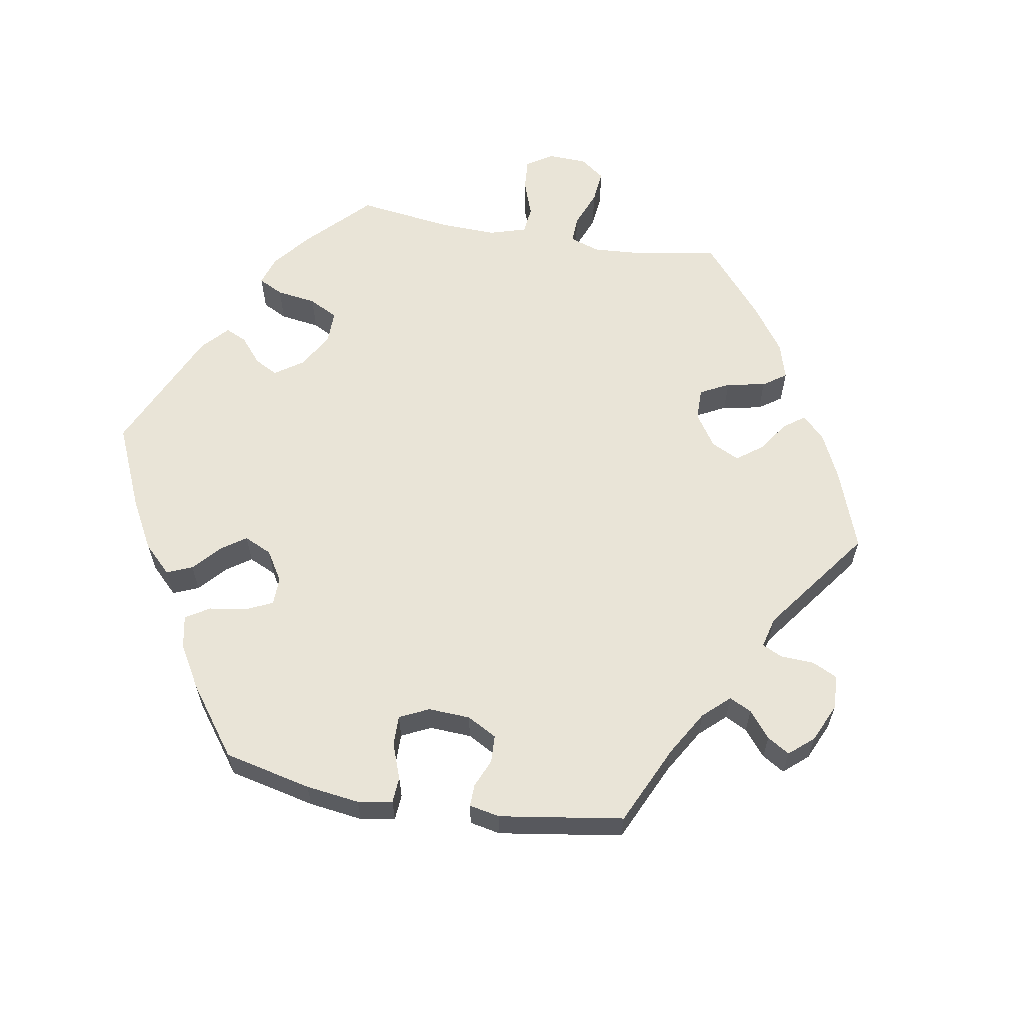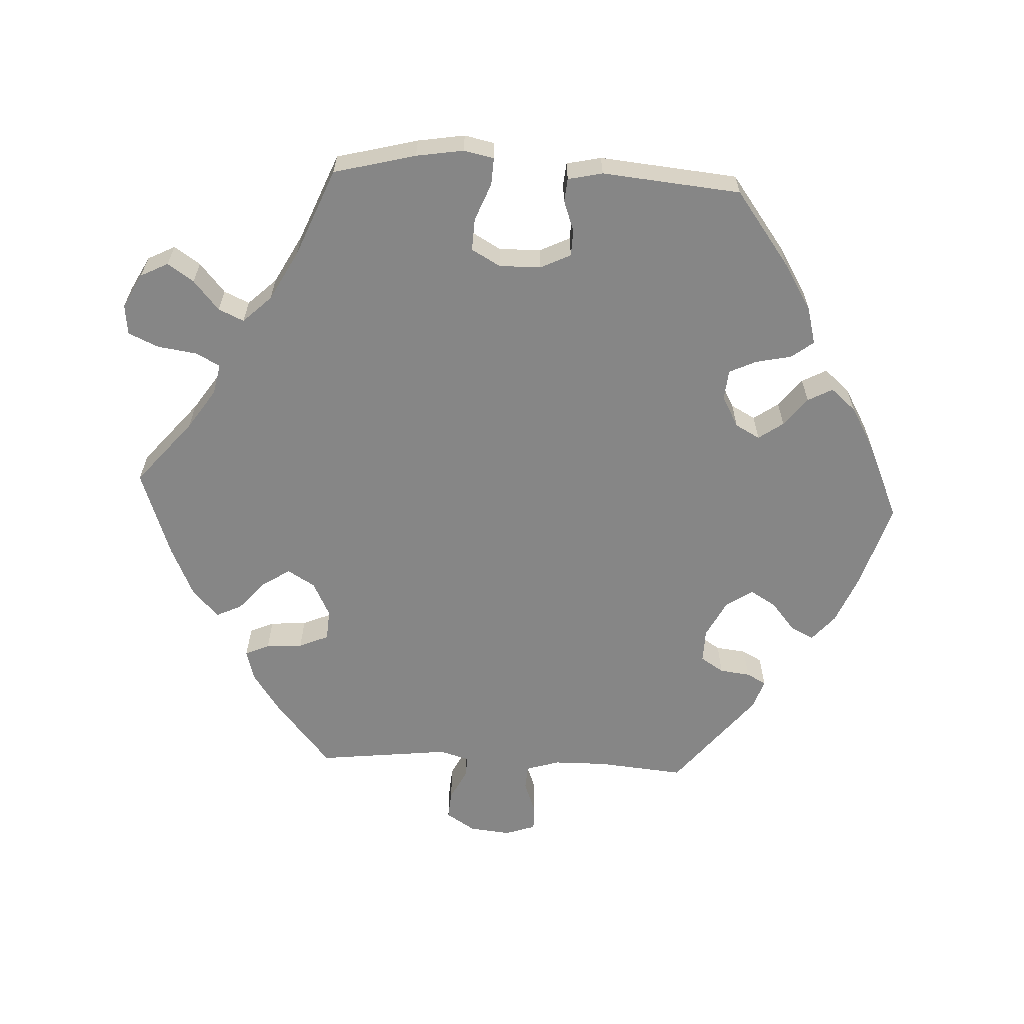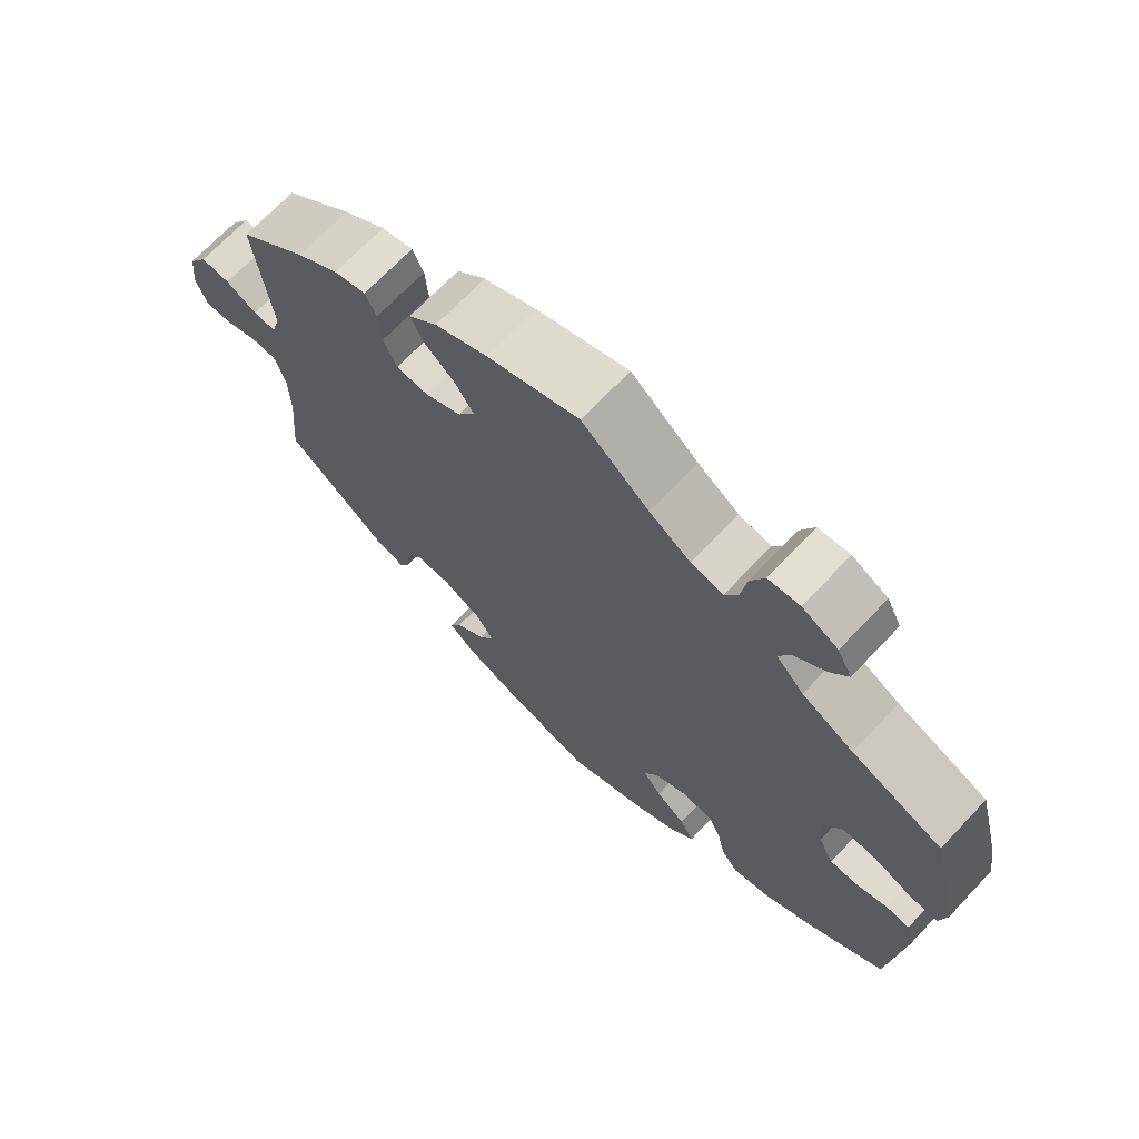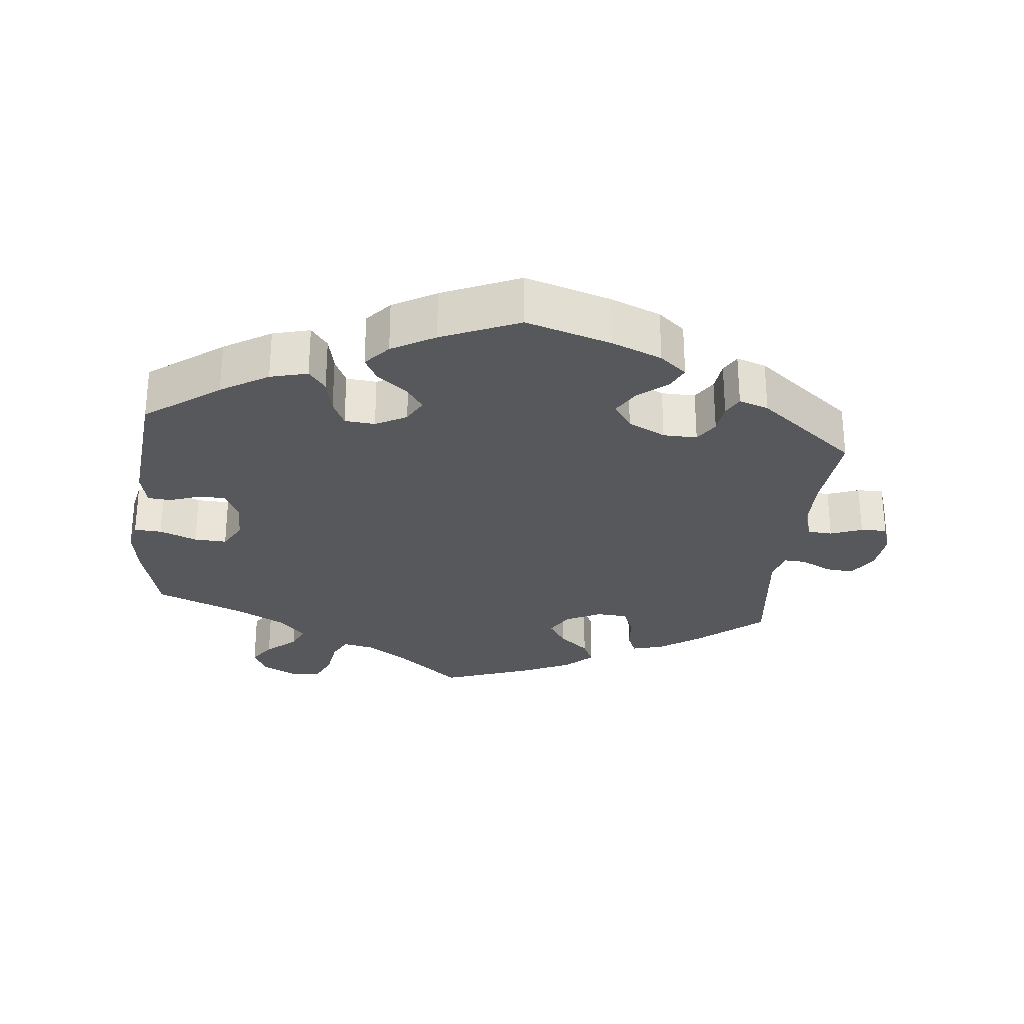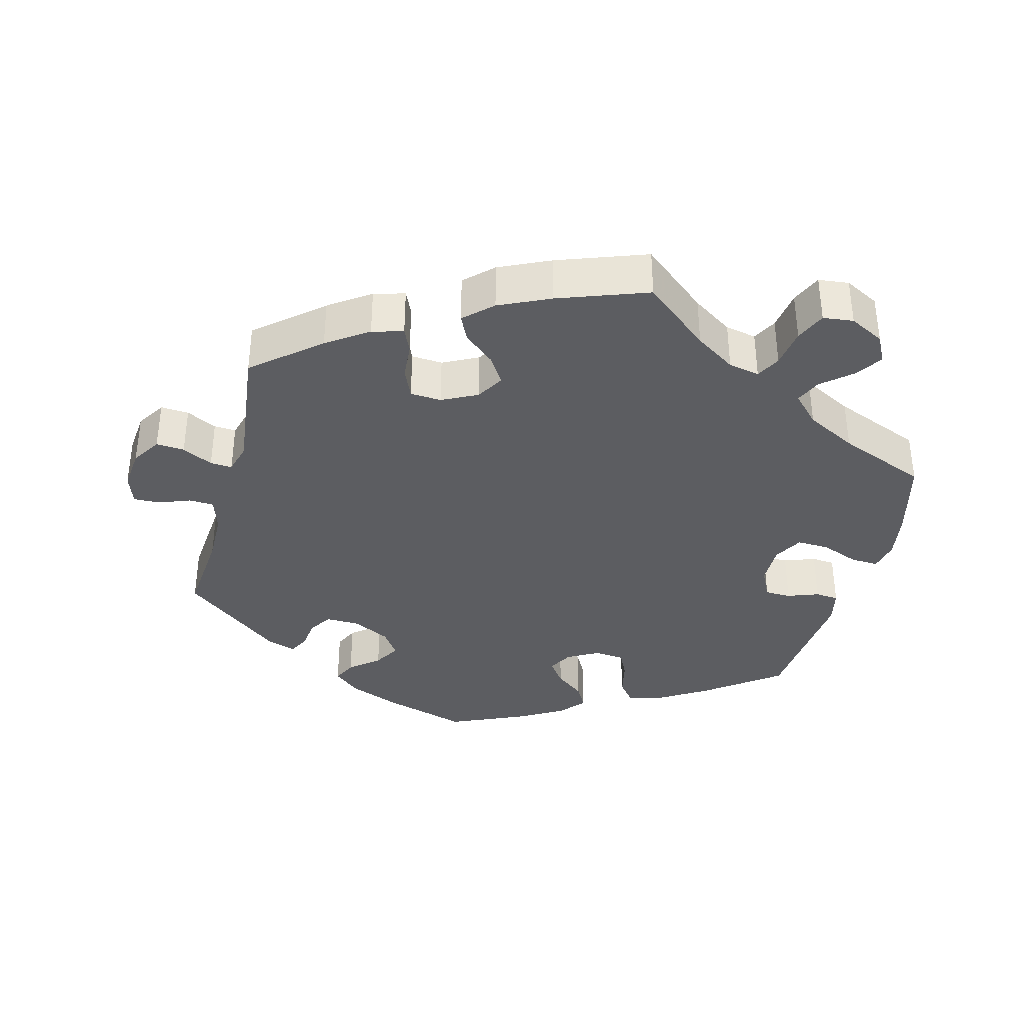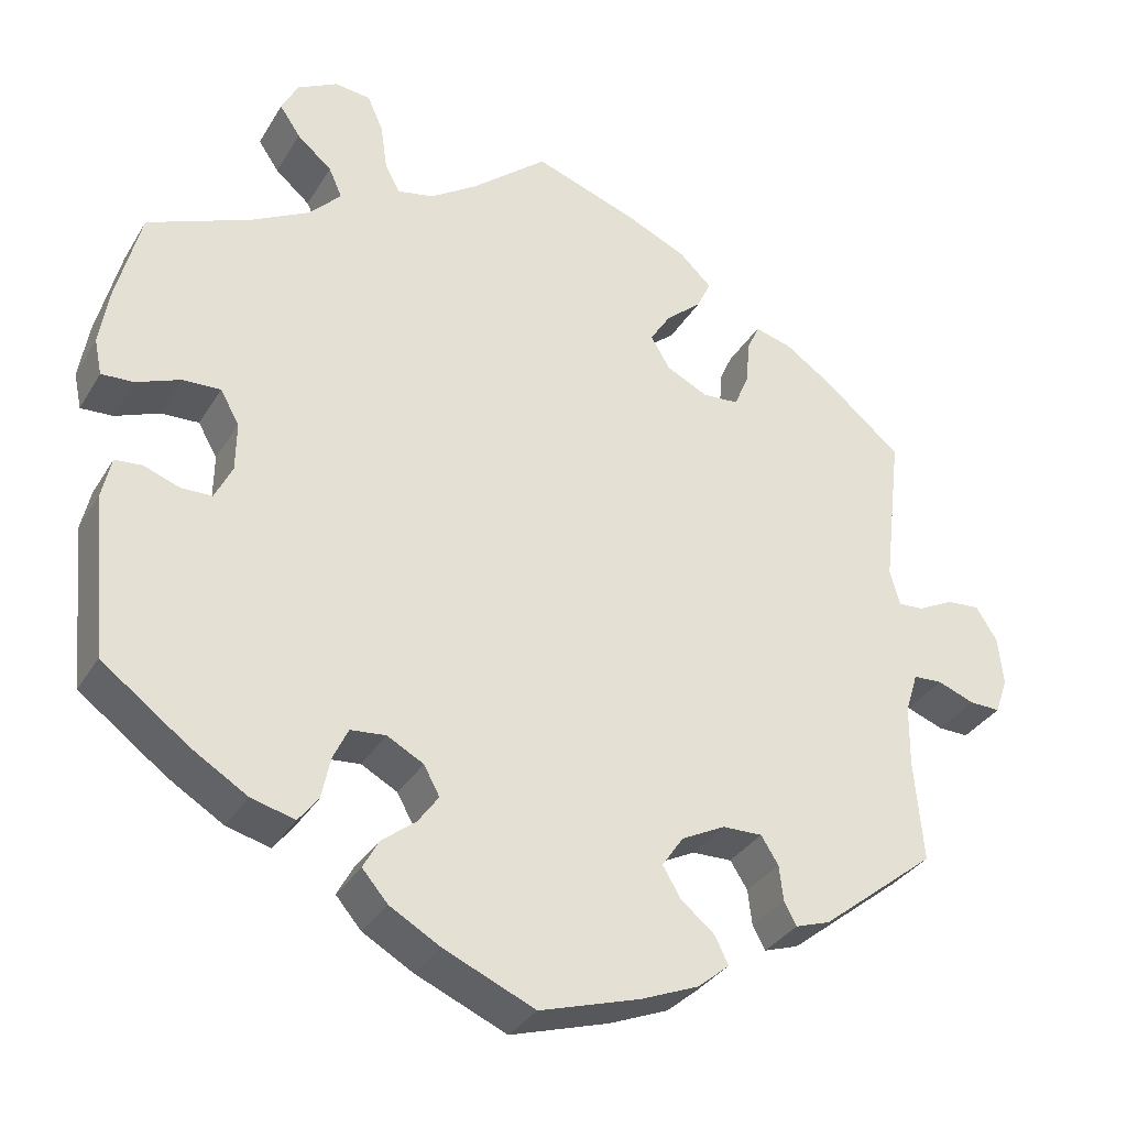
<metadata>
{"format":"obj","ext":"obj","renderer":"f3d","projection":"perspective","resolution":1024,"background":"white","views":[{"elev":61.2,"azim":-140.3,"up":"+Y"},{"elev":-62.2,"azim":87.0,"up":"+Y"},{"elev":69.8,"azim":43.5,"up":"+Z"},{"elev":-28.2,"azim":173.8,"up":"+Y"},{"elev":-36.5,"azim":-14.5,"up":"+Y"},{"elev":-33.1,"azim":153.4,"up":"+Z"}]}
</metadata>
<code>
v 0.092 0.07 0.501
v 0.149 0.07 0.463
v 0.193 0.07 0.454
v 0.211 0.07 0.488
v 0.219 0.07 0.544
v 0.238 0.07 0.587
v 0.281 0.07 0.592
v 0.33 0.07 0.566
v 0.35 0.07 0.527
v 0.325 0.07 0.49
v 0.283 0.07 0.454
v 0.267 0.07 0.418
v 0.305 0.07 0.378
v 0.376 0.07 0.34
v 0.501 0.07 0.289
v 0.531 0.07 0.173
v 0.542 0.07 0.106
v 0.533 0.07 0.063
v 0.494 0.07 0.065
v 0.441 0.07 0.086
v 0.395 0.07 0.088
v 0.372 0.07 0.047
v 0.373 0.07 -0.012
v 0.394 0.07 -0.055
v 0.431 0.07 -0.056
v 0.475 0.07 -0.04
v 0.508 0.07 -0.043
v 0.519 0.07 -0.092
v 0.501 0.07 -0.289
v 0.396 0.07 -0.367
v 0.329 0.07 -0.408
v 0.276 0.07 -0.422
v 0.252 0.07 -0.391
v 0.241 0.07 -0.34
v 0.223 0.07 -0.302
v 0.18 0.07 -0.298
v 0.136 0.07 -0.322
v 0.117 0.07 -0.357
v 0.142 0.07 -0.392
v 0.183 0.07 -0.424
v 0.202 0.07 -0.459
v 0.171 0.07 -0.495
v 0.11 0.07 -0.53
v 0 0.07 -0.578
v -0.121 0.07 -0.541
v -0.192 0.07 -0.512
v -0.23 0.07 -0.48
v -0.214 0.07 -0.447
v -0.173 0.07 -0.413
v -0.151 0.07 -0.376
v -0.177 0.07 -0.338
v -0.23 0.07 -0.311
v -0.278 0.07 -0.31
v -0.299 0.07 -0.343
v -0.304 0.07 -0.386
v -0.319 0.07 -0.414
v -0.361 0.07 -0.4
v -0.5 0.07 -0.289
v -0.489 0.07 -0.165
v -0.49 0.07 -0.091
v -0.505 0.07 -0.043
v -0.54 0.07 -0.041
v -0.585 0.07 -0.058
v -0.622 0.07 -0.059
v -0.637 0.07 -0.016
v -0.631 0.07 0.043
v -0.605 0.07 0.084
v -0.565 0.07 0.081
v -0.522 0.07 0.059
v -0.491 0.07 0.057
v -0.479 0.07 0.1
v -0.501 0.07 0.288
v -0.408 0.07 0.366
v -0.35 0.07 0.406
v -0.306 0.07 0.418
v -0.291 0.07 0.384
v -0.287 0.07 0.332
v -0.269 0.07 0.29
v -0.225 0.07 0.287
v -0.175 0.07 0.312
v -0.152 0.07 0.351
v -0.177 0.07 0.39
v -0.22 0.07 0.427
v -0.237 0.07 0.463
v -0.198 0.07 0.5
v -0.126 0.07 0.533
v 0 0.07 0.578
v 0.092 0 0.501
v 0.149 0 0.463
v 0.193 0 0.454
v 0.211 0 0.488
v 0.219 0 0.544
v 0.238 0 0.587
v 0.281 0 0.592
v 0.33 0 0.566
v 0.35 0 0.527
v 0.325 0 0.49
v 0.283 0 0.454
v 0.267 0 0.418
v 0.305 0 0.378
v 0.376 0 0.34
v 0.501 0 0.289
v 0.531 0 0.173
v 0.542 0 0.106
v 0.533 0 0.063
v 0.494 0 0.065
v 0.441 0 0.086
v 0.395 0 0.088
v 0.372 0 0.047
v 0.373 0 -0.012
v 0.394 0 -0.055
v 0.431 0 -0.056
v 0.475 0 -0.04
v 0.508 0 -0.043
v 0.519 0 -0.092
v 0.501 0 -0.289
v 0.396 0 -0.367
v 0.329 0 -0.408
v 0.276 0 -0.422
v 0.252 0 -0.391
v 0.241 0 -0.34
v 0.223 0 -0.302
v 0.18 0 -0.298
v 0.136 0 -0.322
v 0.117 0 -0.357
v 0.142 0 -0.392
v 0.183 0 -0.424
v 0.202 0 -0.459
v 0.171 0 -0.495
v 0.11 0 -0.53
v 0 0 -0.578
v -0.121 0 -0.541
v -0.192 0 -0.512
v -0.23 0 -0.48
v -0.214 0 -0.447
v -0.173 0 -0.413
v -0.151 0 -0.376
v -0.177 0 -0.338
v -0.23 0 -0.311
v -0.278 0 -0.31
v -0.299 0 -0.343
v -0.304 0 -0.386
v -0.319 0 -0.414
v -0.361 0 -0.4
v -0.5 0 -0.289
v -0.489 0 -0.165
v -0.49 0 -0.091
v -0.505 0 -0.043
v -0.54 0 -0.041
v -0.585 0 -0.058
v -0.622 0 -0.059
v -0.637 0 -0.016
v -0.631 0 0.043
v -0.605 0 0.084
v -0.565 0 0.081
v -0.522 0 0.059
v -0.491 0 0.057
v -0.479 0 0.1
v -0.501 0 0.288
v -0.408 0 0.366
v -0.35 0 0.406
v -0.306 0 0.418
v -0.291 0 0.384
v -0.287 0 0.332
v -0.269 0 0.29
v -0.225 0 0.287
v -0.175 0 0.312
v -0.152 0 0.351
v -0.177 0 0.39
v -0.22 0 0.427
v -0.237 0 0.463
v -0.198 0 0.5
v -0.126 0 0.533
v 0 0 0.578
f 86 87 1
f 85 86 1 2
f 82 83 84 85
f 81 82 85 2
f 80 81 2 3
f 79 80 3
f 74 75 76 77
f 74 77 78
f 71 72 73 74
f 70 71 74 78
f 66 67 68 69
f 66 69 70
f 65 66 70
f 62 63 64 65
f 61 62 65 70
f 60 61 70 78
f 56 57 58 59
f 54 55 56 59
f 53 54 59 60
f 52 53 60 78
f 46 47 48 49
f 46 49 50
f 45 46 50
f 44 45 50
f 43 44 50 51
f 39 40 41 42
f 38 39 42 43
f 31 32 33 34
f 31 34 35
f 30 31 35
f 29 30 35
f 28 29 35 36
f 25 26 27 28
f 24 25 28 36
f 17 18 19 20
f 17 20 21
f 14 15 16 17
f 13 14 17 21
f 12 13 21 22
f 8 9 10 11
f 8 11 12
f 7 8 12
f 4 5 6 7
f 3 4 7 12
f 79 3 12 22
f 51 52 78 79
f 38 43 51 79
f 37 38 79
f 23 24 36 37
f 22 23 37 79
f 88 174 173
f 89 88 173 172
f 172 171 170 169
f 89 172 169 168
f 90 89 168 167
f 90 167 166
f 164 163 162 161
f 165 164 161
f 161 160 159 158
f 165 161 158 157
f 156 155 154 153
f 157 156 153
f 157 153 152
f 152 151 150 149
f 157 152 149 148
f 165 157 148 147
f 146 145 144 143
f 146 143 142 141
f 147 146 141 140
f 165 147 140 139
f 136 135 134 133
f 137 136 133
f 137 133 132
f 137 132 131
f 138 137 131 130
f 129 128 127 126
f 130 129 126 125
f 121 120 119 118
f 122 121 118
f 122 118 117
f 122 117 116
f 123 122 116 115
f 115 114 113 112
f 123 115 112 111
f 107 106 105 104
f 108 107 104
f 104 103 102 101
f 108 104 101 100
f 109 108 100 99
f 98 97 96 95
f 99 98 95
f 99 95 94
f 94 93 92 91
f 99 94 91 90
f 109 99 90 166
f 166 165 139 138
f 166 138 130 125
f 166 125 124
f 124 123 111 110
f 166 124 110 109
f 1 88 89 2
f 2 89 90 3
f 3 90 91 4
f 4 91 92 5
f 5 92 93 6
f 6 93 94 7
f 7 94 95 8
f 8 95 96 9
f 9 96 97 10
f 10 97 98 11
f 11 98 99 12
f 12 99 100 13
f 13 100 101 14
f 14 101 102 15
f 15 102 103 16
f 16 103 104 17
f 17 104 105 18
f 18 105 106 19
f 19 106 107 20
f 20 107 108 21
f 21 108 109 22
f 22 109 110 23
f 23 110 111 24
f 24 111 112 25
f 25 112 113 26
f 26 113 114 27
f 27 114 115 28
f 28 115 116 29
f 29 116 117 30
f 30 117 118 31
f 31 118 119 32
f 32 119 120 33
f 33 120 121 34
f 34 121 122 35
f 35 122 123 36
f 36 123 124 37
f 37 124 125 38
f 38 125 126 39
f 39 126 127 40
f 40 127 128 41
f 41 128 129 42
f 42 129 130 43
f 43 130 131 44
f 44 131 132 45
f 45 132 133 46
f 46 133 134 47
f 47 134 135 48
f 48 135 136 49
f 49 136 137 50
f 50 137 138 51
f 51 138 139 52
f 52 139 140 53
f 53 140 141 54
f 54 141 142 55
f 55 142 143 56
f 56 143 144 57
f 57 144 145 58
f 58 145 146 59
f 59 146 147 60
f 60 147 148 61
f 61 148 149 62
f 62 149 150 63
f 63 150 151 64
f 64 151 152 65
f 65 152 153 66
f 66 153 154 67
f 67 154 155 68
f 68 155 156 69
f 69 156 157 70
f 70 157 158 71
f 71 158 159 72
f 72 159 160 73
f 73 160 161 74
f 74 161 162 75
f 75 162 163 76
f 76 163 164 77
f 77 164 165 78
f 78 165 166 79
f 79 166 167 80
f 80 167 168 81
f 81 168 169 82
f 82 169 170 83
f 83 170 171 84
f 84 171 172 85
f 85 172 173 86
f 86 173 174 87
f 87 174 88 1

</code>
